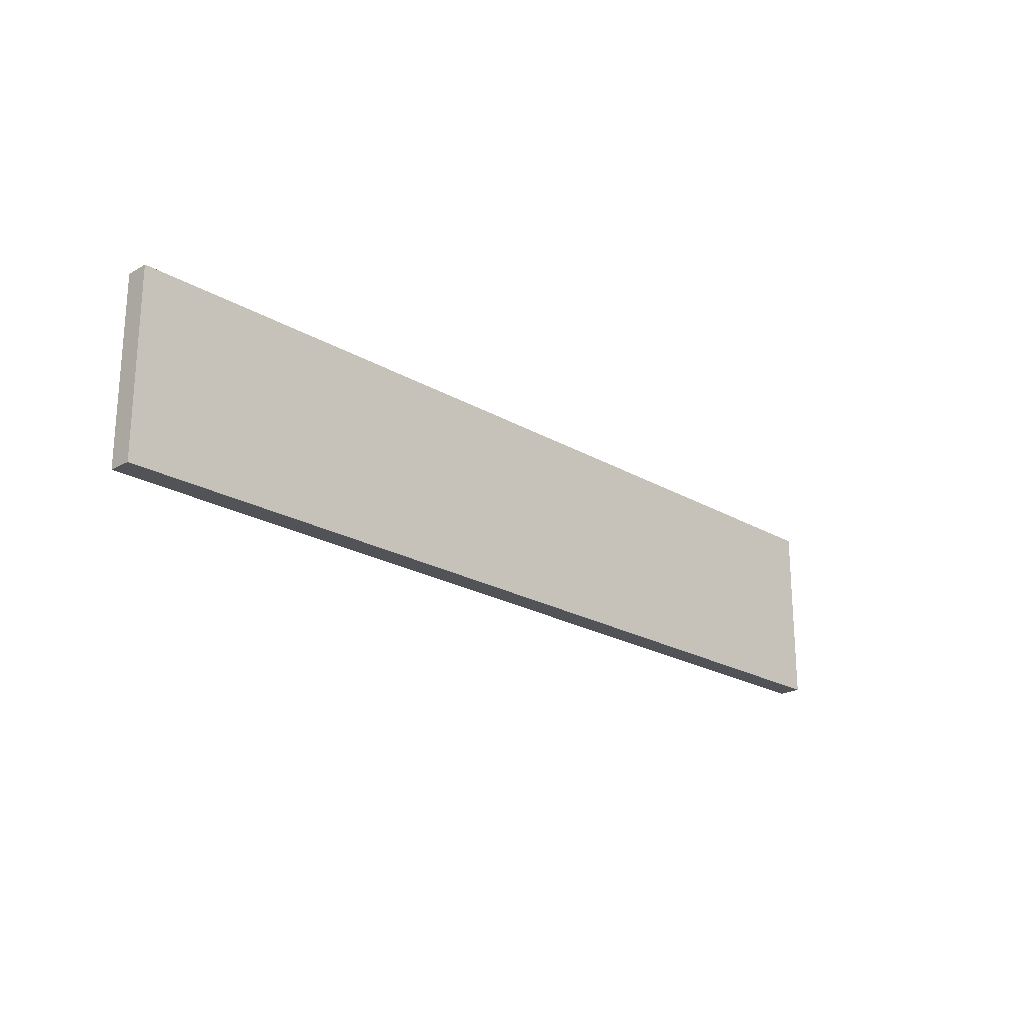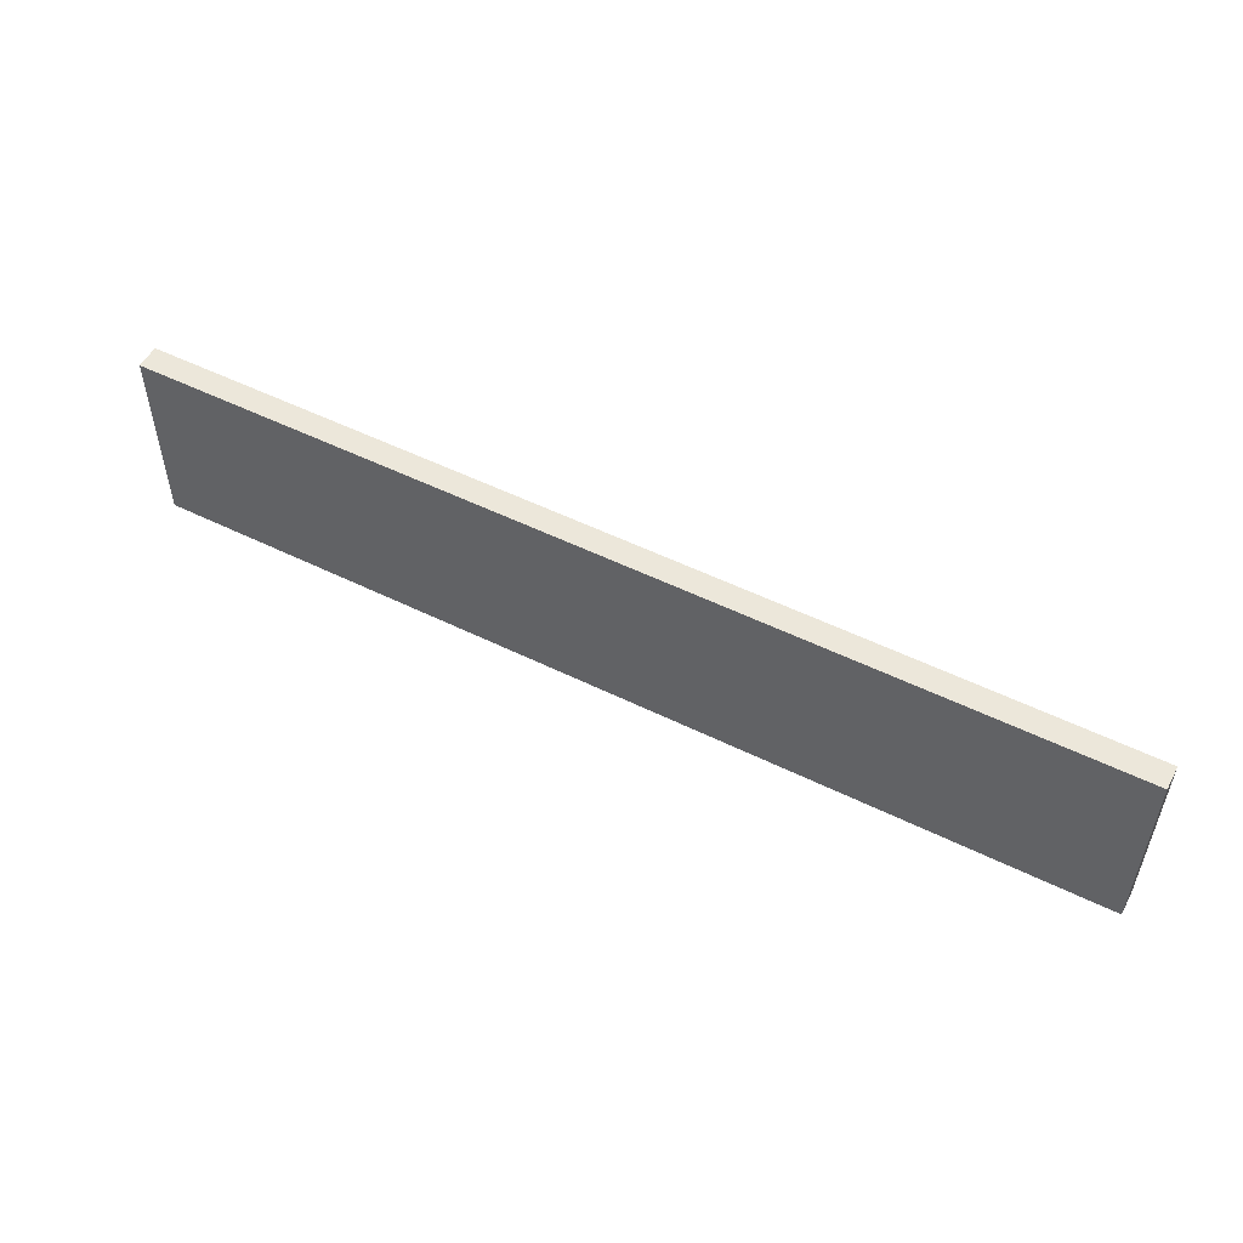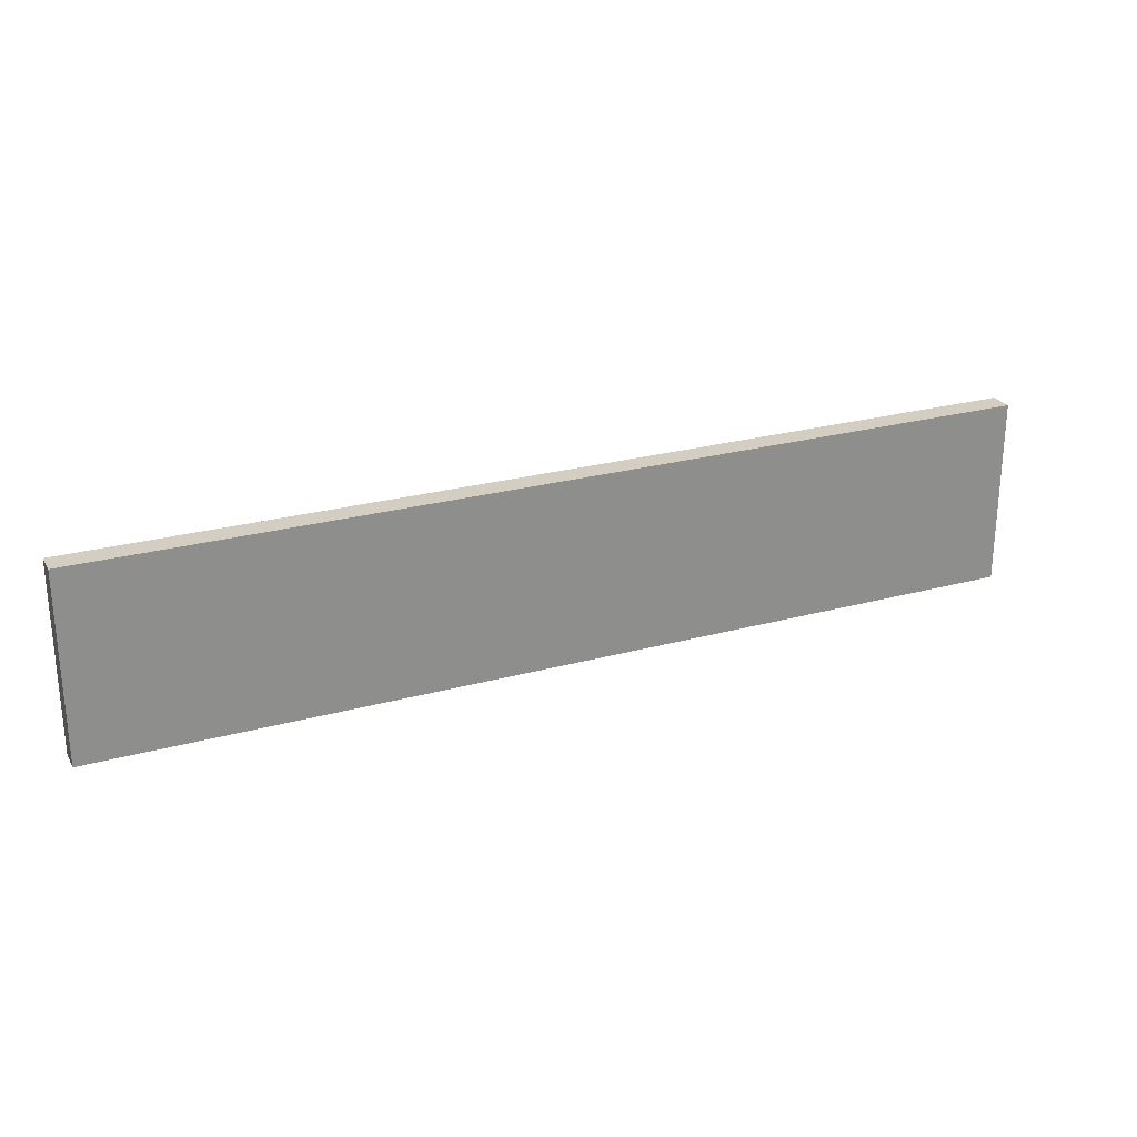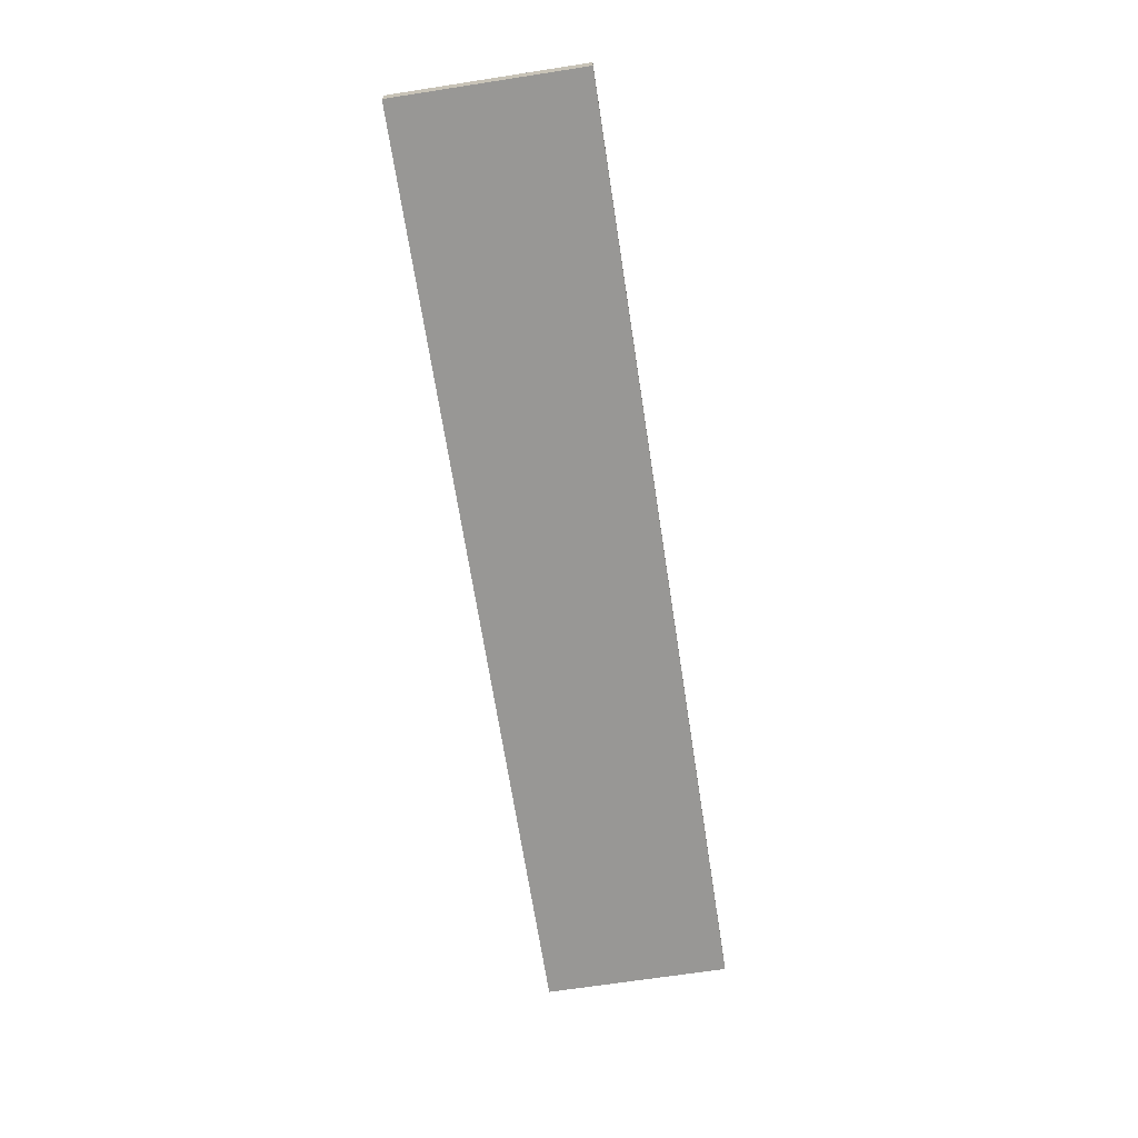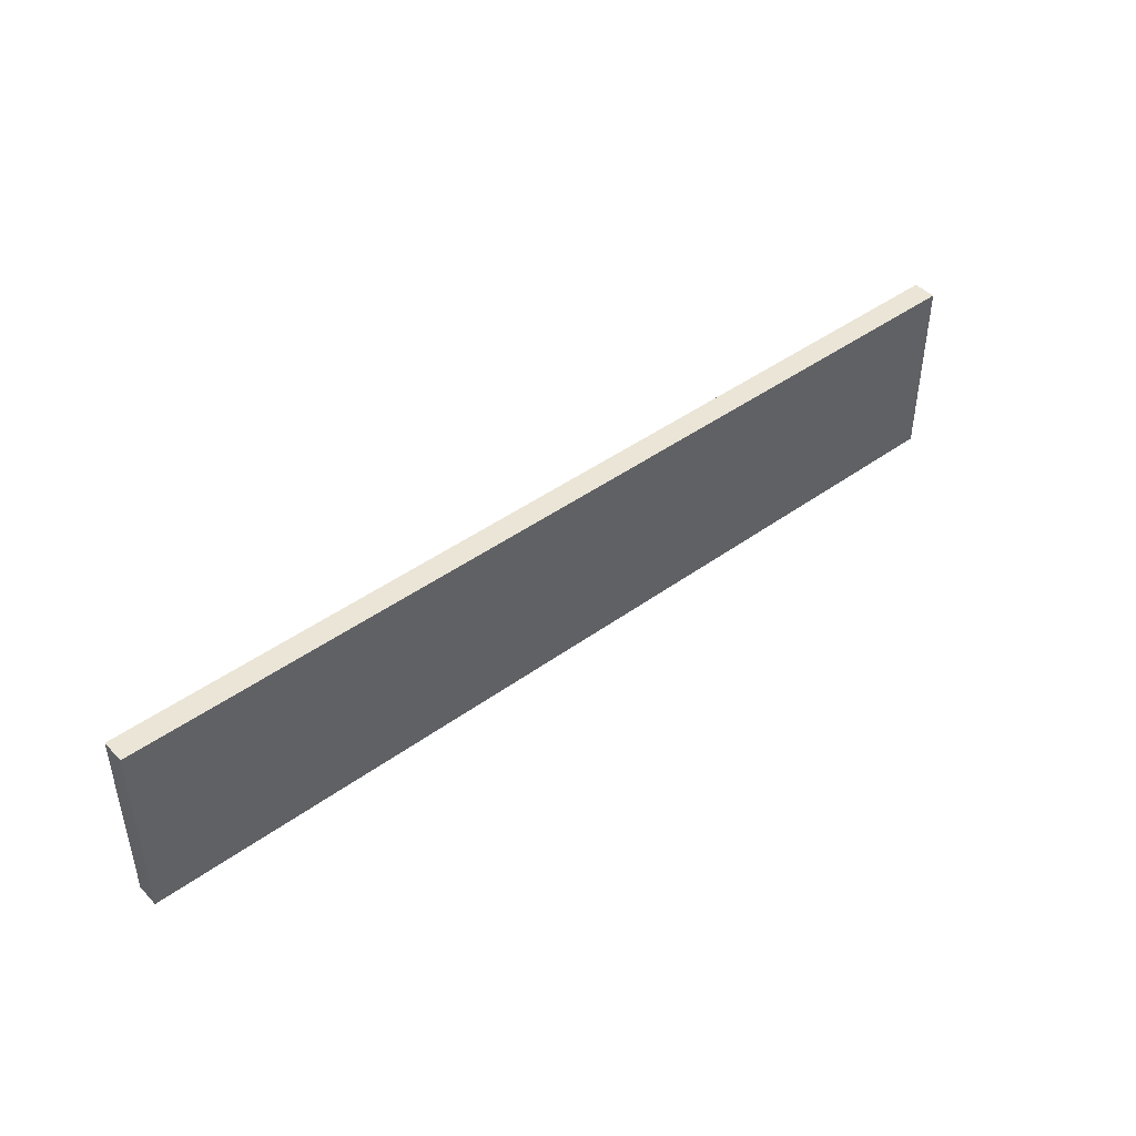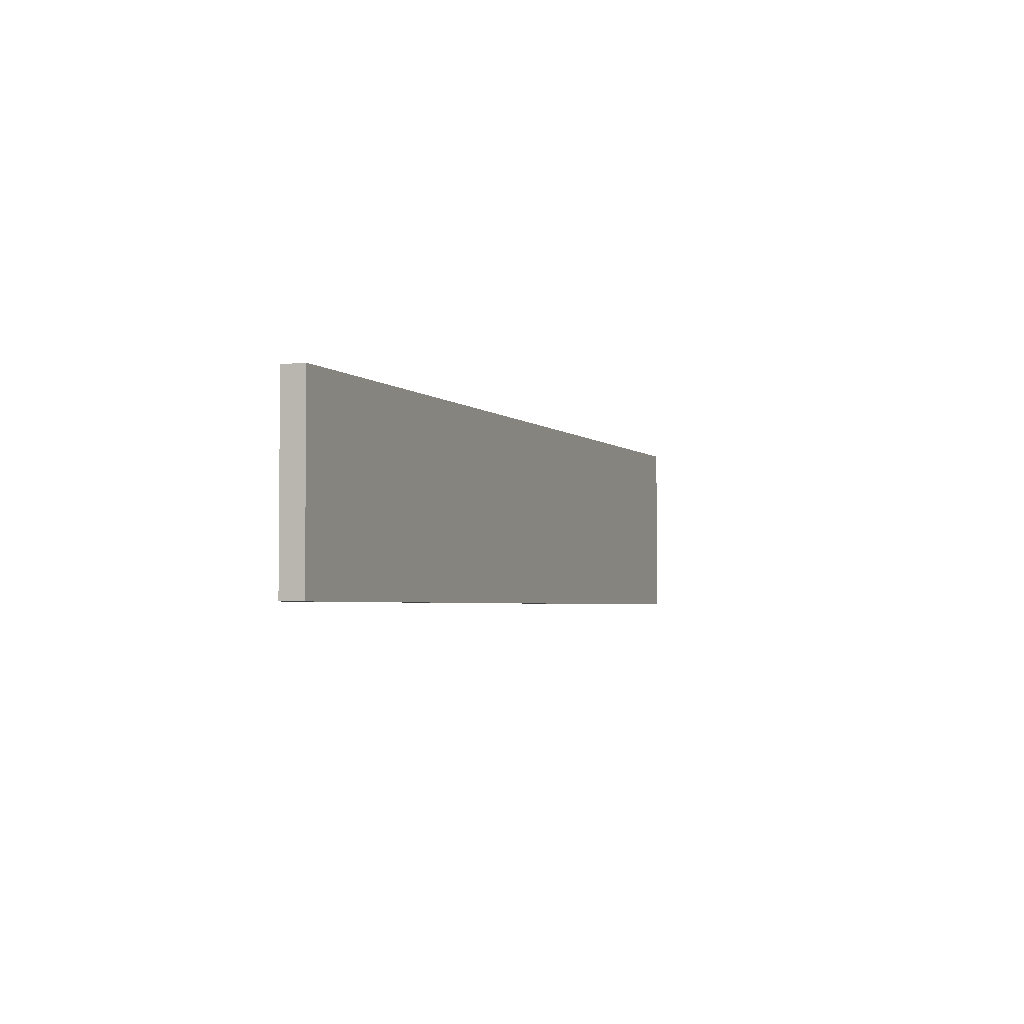
<metadata>
{"format":"obj","ext":"obj","renderer":"f3d","projection":"perspective","resolution":1024,"background":"white","views":[{"elev":-22.0,"azim":-45.6,"up":"+Y"},{"elev":52.7,"azim":27.9,"up":"+Y"},{"elev":25.3,"azim":156.2,"up":"+Y"},{"elev":-68.2,"azim":-81.2,"up":"+Z"},{"elev":44.2,"azim":139.7,"up":"+Y"},{"elev":-3.1,"azim":-68.4,"up":"+Y"}]}
</metadata>
<code>
v 3.25 2.4 22.75
v 13.25 2.4 22.75
v 13.25 4.4 22.75
v 3.25 4.4 22.75
v 3.25 2.4 23
v 13.25 2.4 23
v 13.25 4.4 23
v 3.25 4.4 23
f 4 3 2 1
f 5 6 7 8
f 5 8 4 1
f 1 2 6 5
f 8 7 3 4
f 7 6 2 3

</code>
